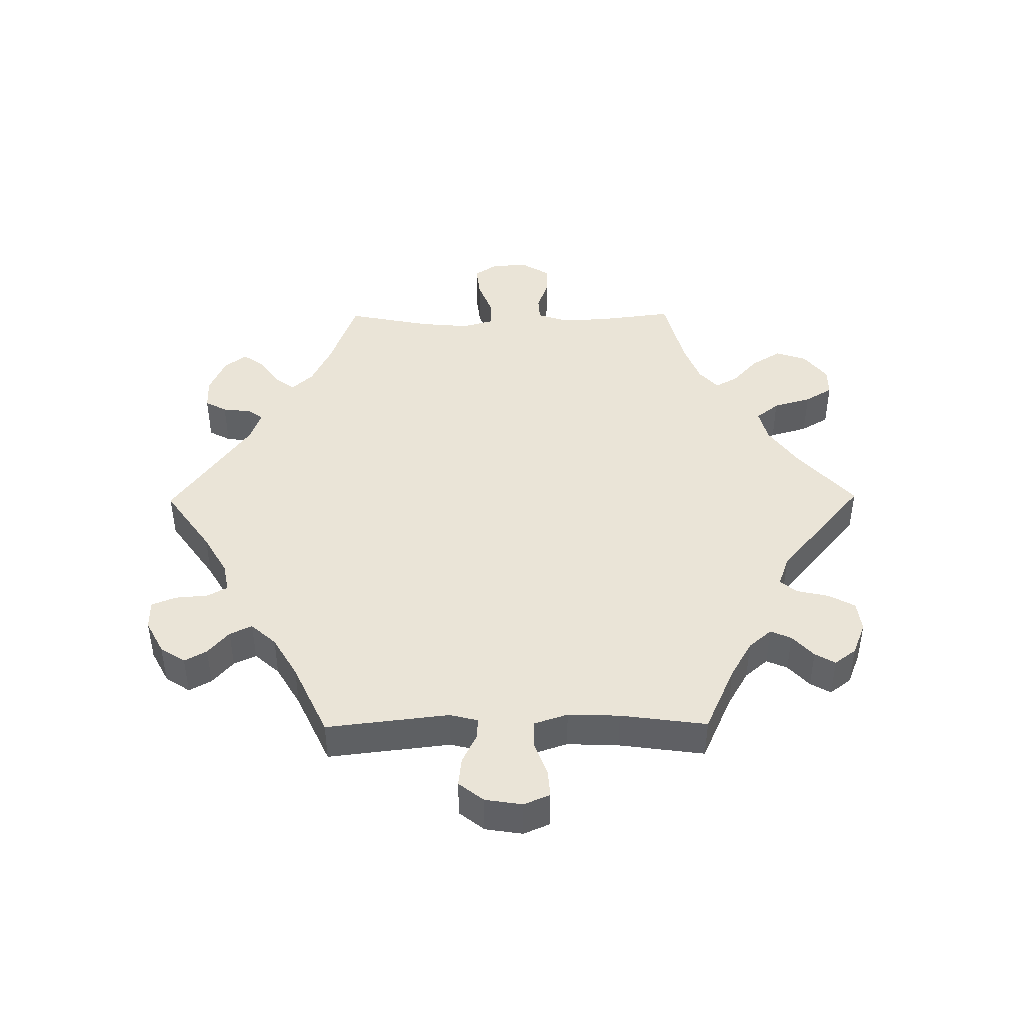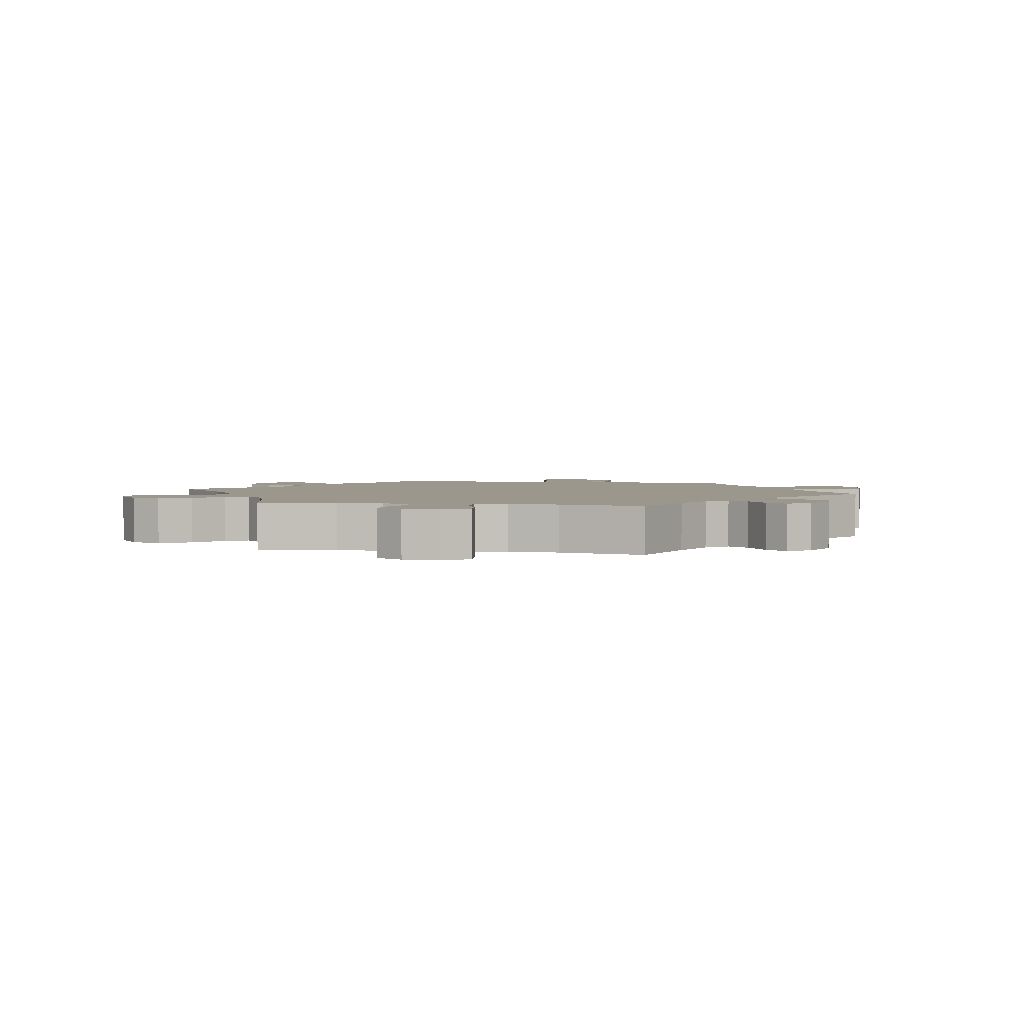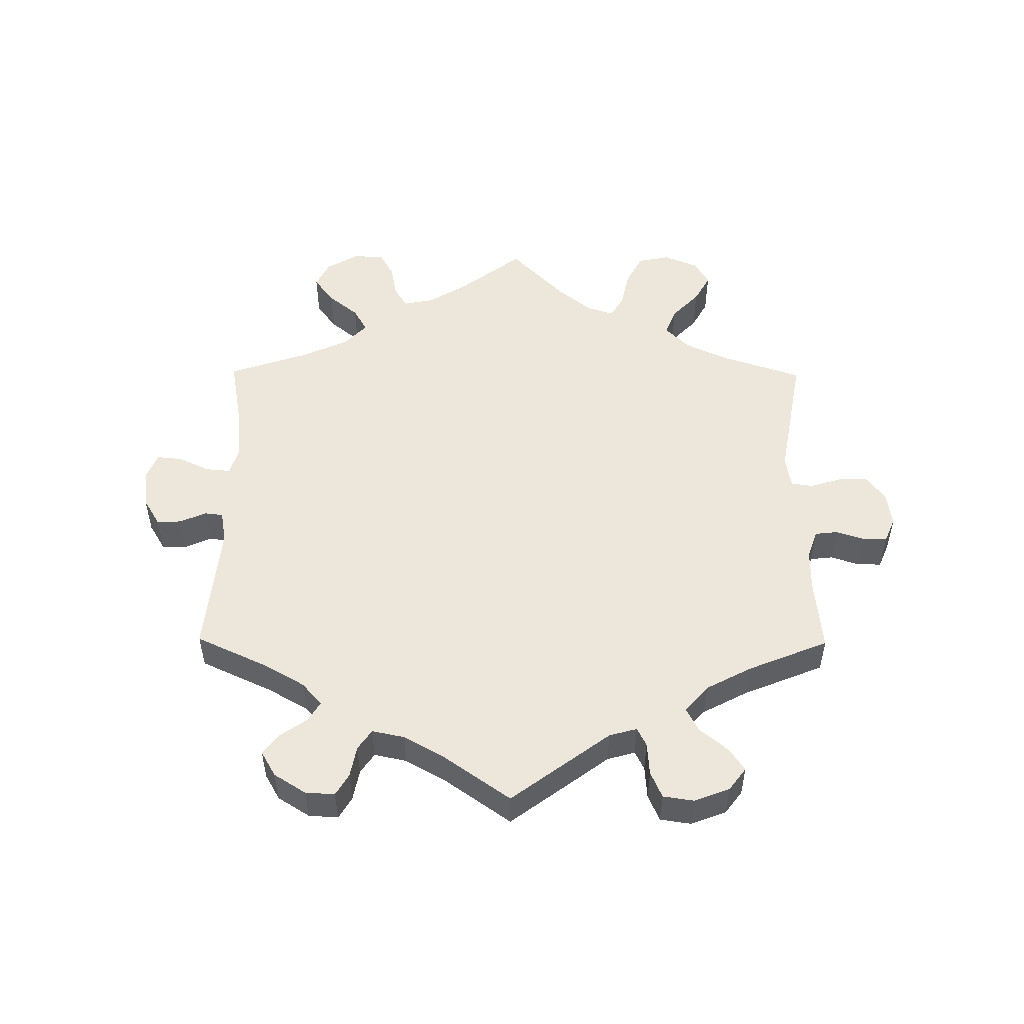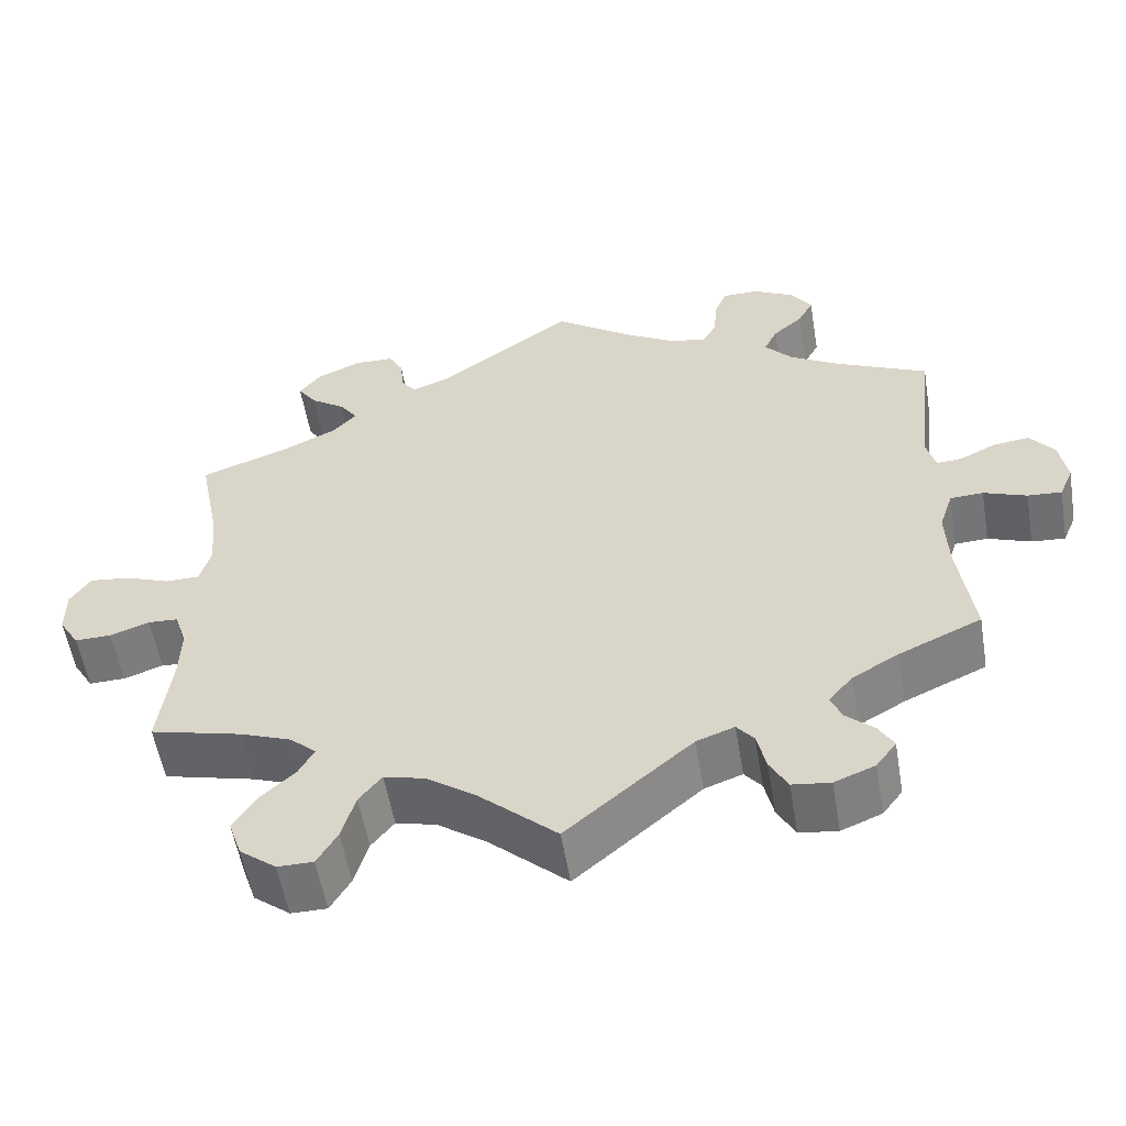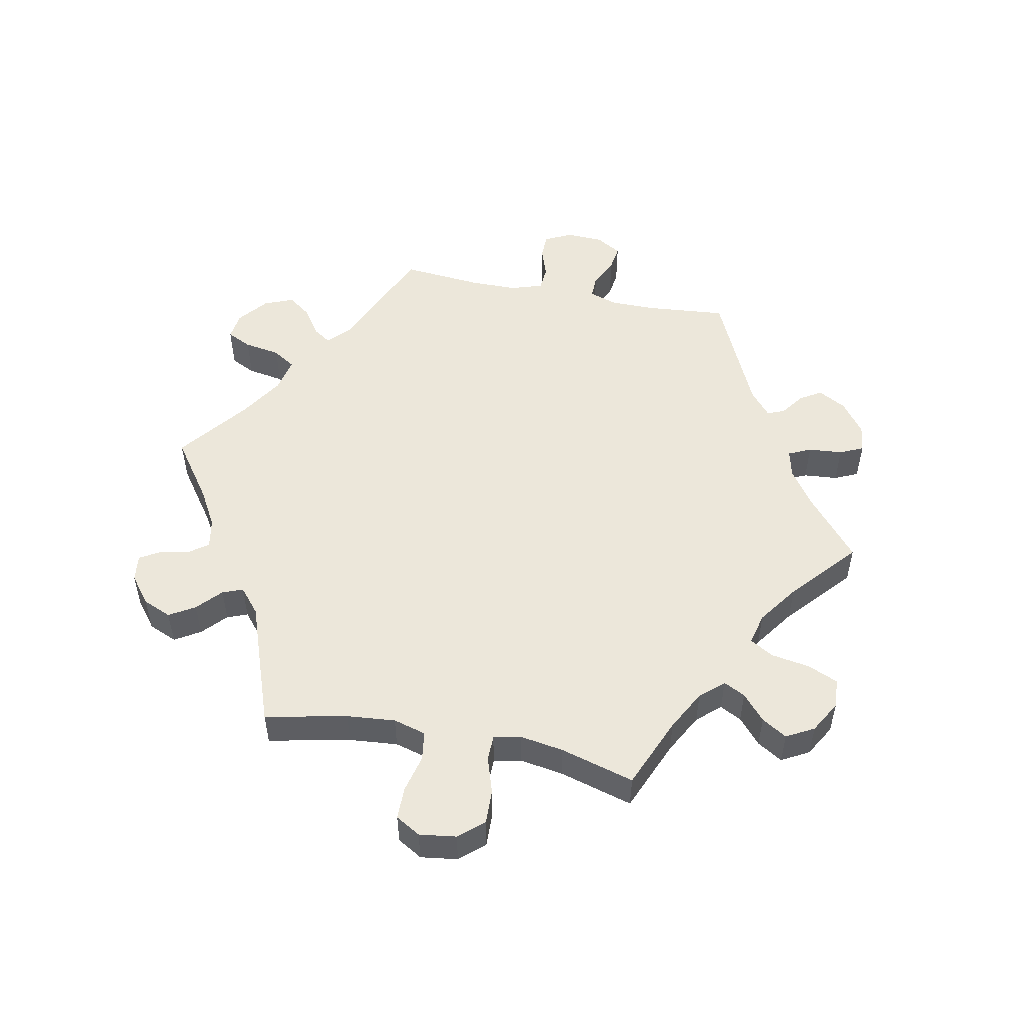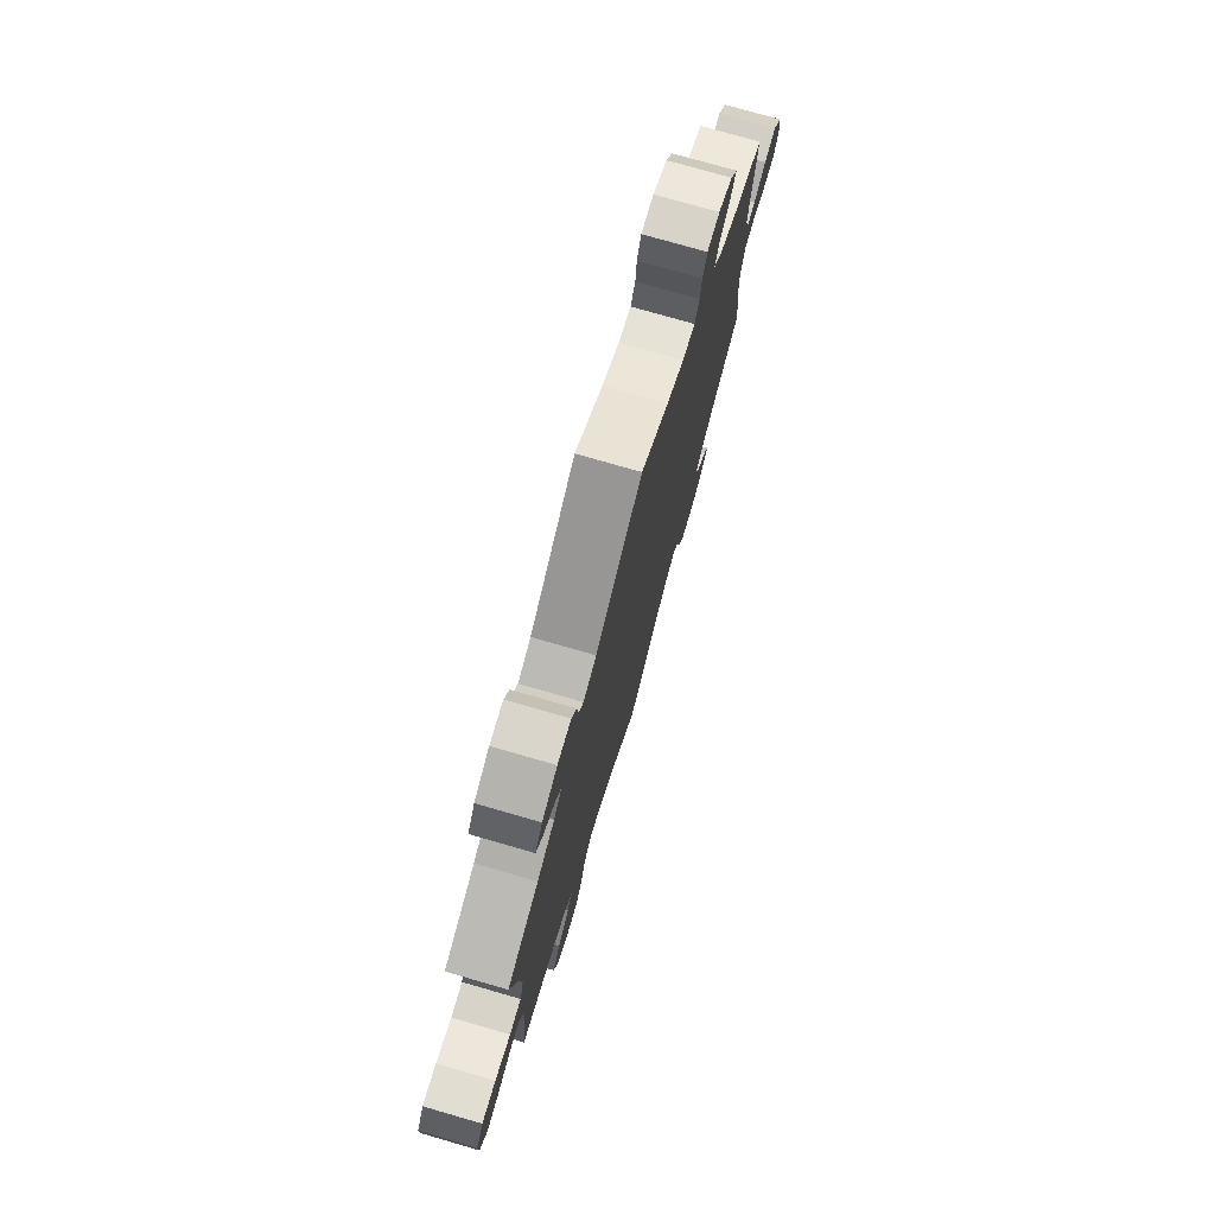
<metadata>
{"format":"obj","ext":"obj","renderer":"f3d","projection":"perspective","resolution":1024,"background":"white","views":[{"elev":43.7,"azim":89.4,"up":"+Y"},{"elev":2.8,"azim":-79.3,"up":"+Y"},{"elev":51.6,"azim":60.5,"up":"+Y"},{"elev":-55.7,"azim":9.6,"up":"+Z"},{"elev":51.7,"azim":-138.7,"up":"+Y"},{"elev":75.8,"azim":-73.9,"up":"+Z"}]}
</metadata>
<code>
v 0.099 0.07 0.508
v 0.161 0.07 0.472
v 0.206 0.07 0.463
v 0.223 0.07 0.494
v 0.227 0.07 0.544
v 0.242 0.07 0.581
v 0.287 0.07 0.581
v 0.338 0.07 0.554
v 0.363 0.07 0.516
v 0.344 0.07 0.482
v 0.307 0.07 0.45
v 0.291 0.07 0.416
v 0.325 0.07 0.378
v 0.388 0.07 0.341
v 0.5 0.07 0.289
v 0.478 0.07 0.101
v 0.489 0.07 0.058
v 0.521 0.07 0.06
v 0.566 0.07 0.082
v 0.61 0.07 0.087
v 0.64 0.07 0.049
v 0.649 0.07 -0.008
v 0.632 0.07 -0.048
v 0.59 0.07 -0.045
v 0.537 0.07 -0.025
v 0.496 0.07 -0.027
v 0.479 0.07 -0.078
v 0.482 0.07 -0.157
v 0.5 0.07 -0.289
v 0.398 0.07 -0.335
v 0.341 0.07 -0.368
v 0.311 0.07 -0.403
v 0.325 0.07 -0.435
v 0.36 0.07 -0.467
v 0.378 0.07 -0.498
v 0.353 0.07 -0.531
v 0.303 0.07 -0.551
v 0.256 0.07 -0.545
v 0.234 0.07 -0.505
v 0.223 0.07 -0.456
v 0.202 0.07 -0.43
v 0.155 0.07 -0.447
v 0 0.07 -0.578
v -0.096 0.07 -0.492
v -0.157 0.07 -0.449
v -0.207 0.07 -0.436
v -0.235 0.07 -0.471
v -0.252 0.07 -0.529
v -0.277 0.07 -0.571
v -0.321 0.07 -0.571
v -0.366 0.07 -0.536
v -0.382 0.07 -0.489
v -0.354 0.07 -0.444
v -0.311 0.07 -0.405
v -0.292 0.07 -0.371
v -0.324 0.07 -0.342
v -0.387 0.07 -0.318
v -0.501 0.07 -0.289
v -0.486 0.07 -0.171
v -0.484 0.07 -0.101
v -0.499 0.07 -0.056
v -0.536 0.07 -0.054
v -0.585 0.07 -0.071
v -0.63 0.07 -0.072
v -0.655 0.07 -0.031
v -0.655 0.07 0.025
v -0.63 0.07 0.063
v -0.58 0.07 0.057
v -0.524 0.07 0.036
v -0.482 0.07 0.036
v -0.468 0.07 0.084
v -0.475 0.07 0.16
v -0.501 0.07 0.289
v -0.388 0.07 0.33
v -0.325 0.07 0.36
v -0.295 0.07 0.392
v -0.317 0.07 0.423
v -0.36 0.07 0.453
v -0.383 0.07 0.485
v -0.357 0.07 0.519
v -0.302 0.07 0.543
v -0.253 0.07 0.542
v -0.235 0.07 0.509
v -0.23 0.07 0.465
v -0.213 0.07 0.442
v -0.166 0.07 0.459
v 0 0.07 0.578
v 0.099 0 0.508
v 0.161 0 0.472
v 0.206 0 0.463
v 0.223 0 0.494
v 0.227 0 0.544
v 0.242 0 0.581
v 0.287 0 0.581
v 0.338 0 0.554
v 0.363 0 0.516
v 0.344 0 0.482
v 0.307 0 0.45
v 0.291 0 0.416
v 0.325 0 0.378
v 0.388 0 0.341
v 0.5 0 0.289
v 0.478 0 0.101
v 0.489 0 0.058
v 0.521 0 0.06
v 0.566 0 0.082
v 0.61 0 0.087
v 0.64 0 0.049
v 0.649 0 -0.008
v 0.632 0 -0.048
v 0.59 0 -0.045
v 0.537 0 -0.025
v 0.496 0 -0.027
v 0.479 0 -0.078
v 0.482 0 -0.157
v 0.5 0 -0.289
v 0.398 0 -0.335
v 0.341 0 -0.368
v 0.311 0 -0.403
v 0.325 0 -0.435
v 0.36 0 -0.467
v 0.378 0 -0.498
v 0.353 0 -0.531
v 0.303 0 -0.551
v 0.256 0 -0.545
v 0.234 0 -0.505
v 0.223 0 -0.456
v 0.202 0 -0.43
v 0.155 0 -0.447
v 0 0 -0.578
v -0.096 0 -0.492
v -0.157 0 -0.449
v -0.207 0 -0.436
v -0.235 0 -0.471
v -0.252 0 -0.529
v -0.277 0 -0.571
v -0.321 0 -0.571
v -0.366 0 -0.536
v -0.382 0 -0.489
v -0.354 0 -0.444
v -0.311 0 -0.405
v -0.292 0 -0.371
v -0.324 0 -0.342
v -0.387 0 -0.318
v -0.501 0 -0.289
v -0.486 0 -0.171
v -0.484 0 -0.101
v -0.499 0 -0.056
v -0.536 0 -0.054
v -0.585 0 -0.071
v -0.63 0 -0.072
v -0.655 0 -0.031
v -0.655 0 0.025
v -0.63 0 0.063
v -0.58 0 0.057
v -0.524 0 0.036
v -0.482 0 0.036
v -0.468 0 0.084
v -0.475 0 0.16
v -0.501 0 0.289
v -0.388 0 0.33
v -0.325 0 0.36
v -0.295 0 0.392
v -0.317 0 0.423
v -0.36 0 0.453
v -0.383 0 0.485
v -0.357 0 0.519
v -0.302 0 0.543
v -0.253 0 0.542
v -0.235 0 0.509
v -0.23 0 0.465
v -0.213 0 0.442
v -0.166 0 0.459
v 0 0 0.578
f 86 87 1
f 85 86 1 2
f 81 82 83 84
f 81 84 85
f 80 81 85
f 77 78 79 80
f 76 77 80 85
f 75 76 85 2
f 72 73 74
f 71 72 74 75
f 70 71 75 2
f 66 67 68 69
f 66 69 70
f 65 66 70
f 62 63 64 65
f 61 62 65 70
f 60 61 70 2
f 57 58 59
f 56 57 59 60
f 55 56 60 2
f 51 52 53 54
f 51 54 55
f 47 48 49 50
f 46 47 50 51
f 42 43 44
f 41 42 44 45
f 37 38 39 40
f 37 40 41
f 36 37 41
f 33 34 35 36
f 32 33 36 41
f 31 32 41 45
f 28 29 30
f 27 28 30 31
f 26 27 31 45
f 22 23 24 25
f 22 25 26
f 21 22 26
f 18 19 20 21
f 17 18 21 26
f 16 17 26 45
f 14 15 16 45
f 8 9 10 11
f 8 11 12
f 7 8 12
f 4 5 6 7
f 3 4 7 12
f 2 3 12 13
f 46 51 55 2
f 14 45 46
f 2 13 14 46
f 88 174 173
f 89 88 173 172
f 171 170 169 168
f 172 171 168
f 172 168 167
f 167 166 165 164
f 172 167 164 163
f 89 172 163 162
f 161 160 159
f 162 161 159 158
f 89 162 158 157
f 156 155 154 153
f 157 156 153
f 157 153 152
f 152 151 150 149
f 157 152 149 148
f 89 157 148 147
f 146 145 144
f 147 146 144 143
f 89 147 143 142
f 141 140 139 138
f 142 141 138
f 137 136 135 134
f 138 137 134 133
f 131 130 129
f 132 131 129 128
f 127 126 125 124
f 128 127 124
f 128 124 123
f 123 122 121 120
f 128 123 120 119
f 132 128 119 118
f 117 116 115
f 118 117 115 114
f 132 118 114 113
f 112 111 110 109
f 113 112 109
f 113 109 108
f 108 107 106 105
f 113 108 105 104
f 132 113 104 103
f 132 103 102 101
f 98 97 96 95
f 99 98 95
f 99 95 94
f 94 93 92 91
f 99 94 91 90
f 100 99 90 89
f 89 142 138 133
f 133 132 101
f 133 101 100 89
f 1 88 89 2
f 2 89 90 3
f 3 90 91 4
f 4 91 92 5
f 5 92 93 6
f 6 93 94 7
f 7 94 95 8
f 8 95 96 9
f 9 96 97 10
f 10 97 98 11
f 11 98 99 12
f 12 99 100 13
f 13 100 101 14
f 14 101 102 15
f 15 102 103 16
f 16 103 104 17
f 17 104 105 18
f 18 105 106 19
f 19 106 107 20
f 20 107 108 21
f 21 108 109 22
f 22 109 110 23
f 23 110 111 24
f 24 111 112 25
f 25 112 113 26
f 26 113 114 27
f 27 114 115 28
f 28 115 116 29
f 29 116 117 30
f 30 117 118 31
f 31 118 119 32
f 32 119 120 33
f 33 120 121 34
f 34 121 122 35
f 35 122 123 36
f 36 123 124 37
f 37 124 125 38
f 38 125 126 39
f 39 126 127 40
f 40 127 128 41
f 41 128 129 42
f 42 129 130 43
f 43 130 131 44
f 44 131 132 45
f 45 132 133 46
f 46 133 134 47
f 47 134 135 48
f 48 135 136 49
f 49 136 137 50
f 50 137 138 51
f 51 138 139 52
f 52 139 140 53
f 53 140 141 54
f 54 141 142 55
f 55 142 143 56
f 56 143 144 57
f 57 144 145 58
f 58 145 146 59
f 59 146 147 60
f 60 147 148 61
f 61 148 149 62
f 62 149 150 63
f 63 150 151 64
f 64 151 152 65
f 65 152 153 66
f 66 153 154 67
f 67 154 155 68
f 68 155 156 69
f 69 156 157 70
f 70 157 158 71
f 71 158 159 72
f 72 159 160 73
f 73 160 161 74
f 74 161 162 75
f 75 162 163 76
f 76 163 164 77
f 77 164 165 78
f 78 165 166 79
f 79 166 167 80
f 80 167 168 81
f 81 168 169 82
f 82 169 170 83
f 83 170 171 84
f 84 171 172 85
f 85 172 173 86
f 86 173 174 87
f 87 174 88 1

</code>
